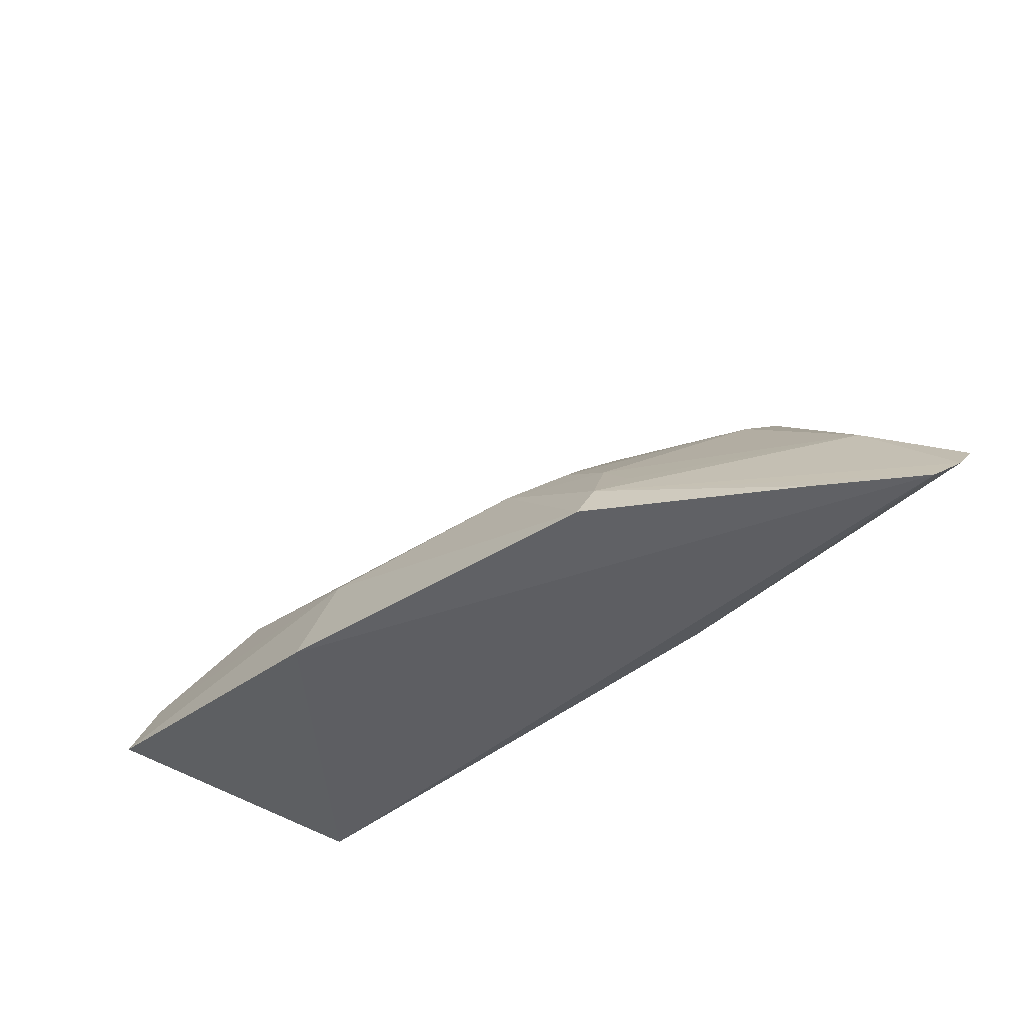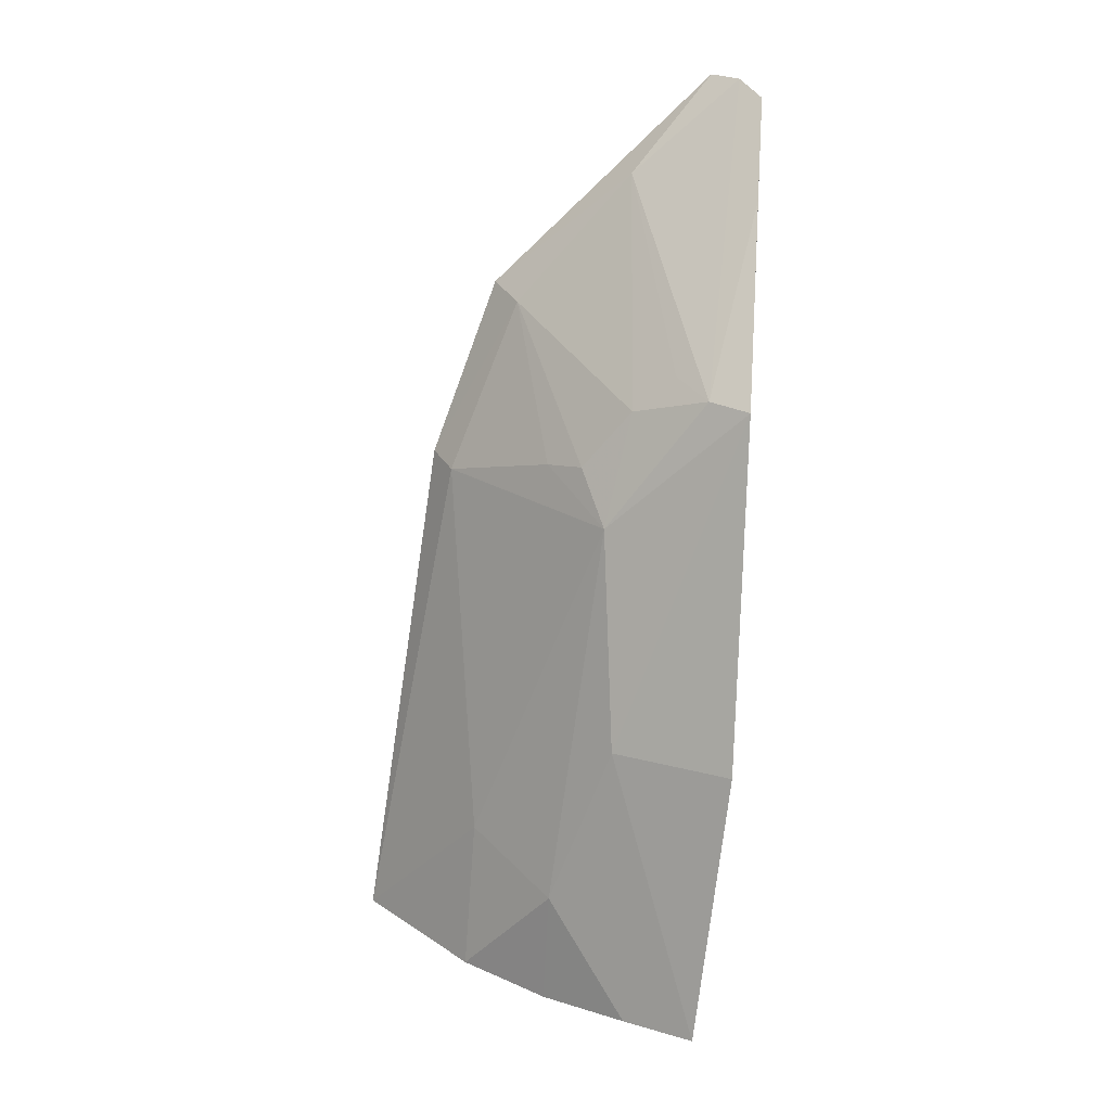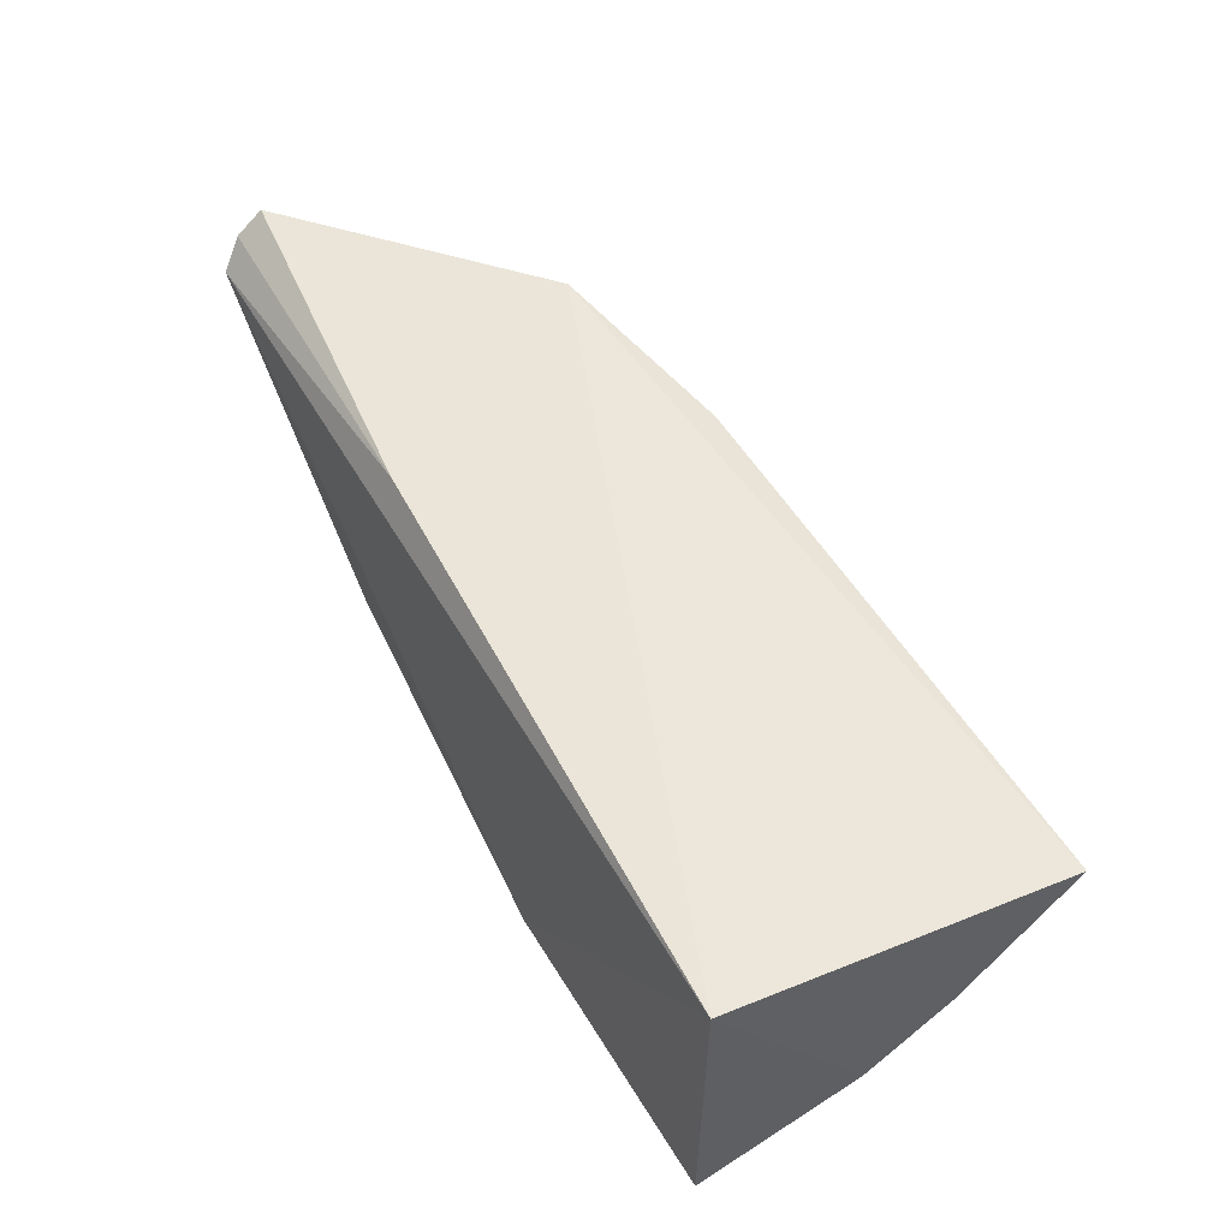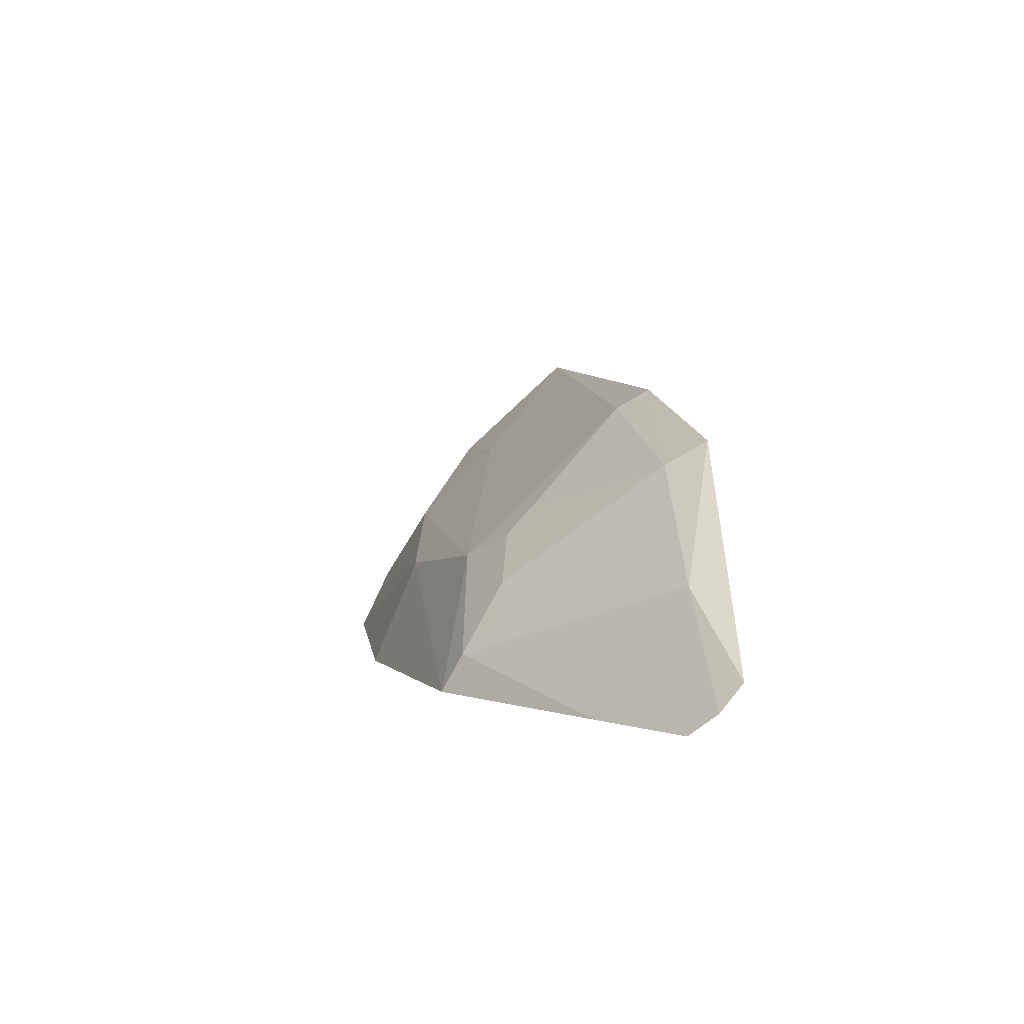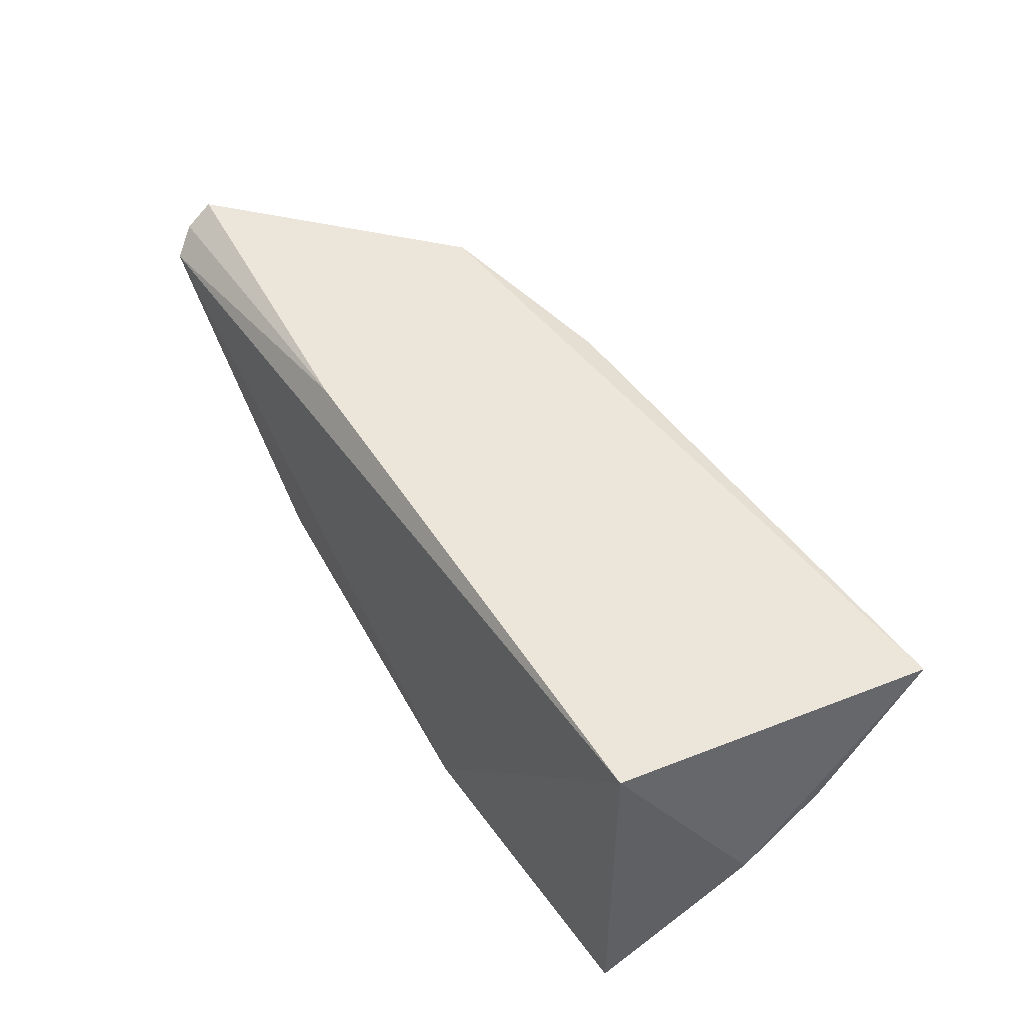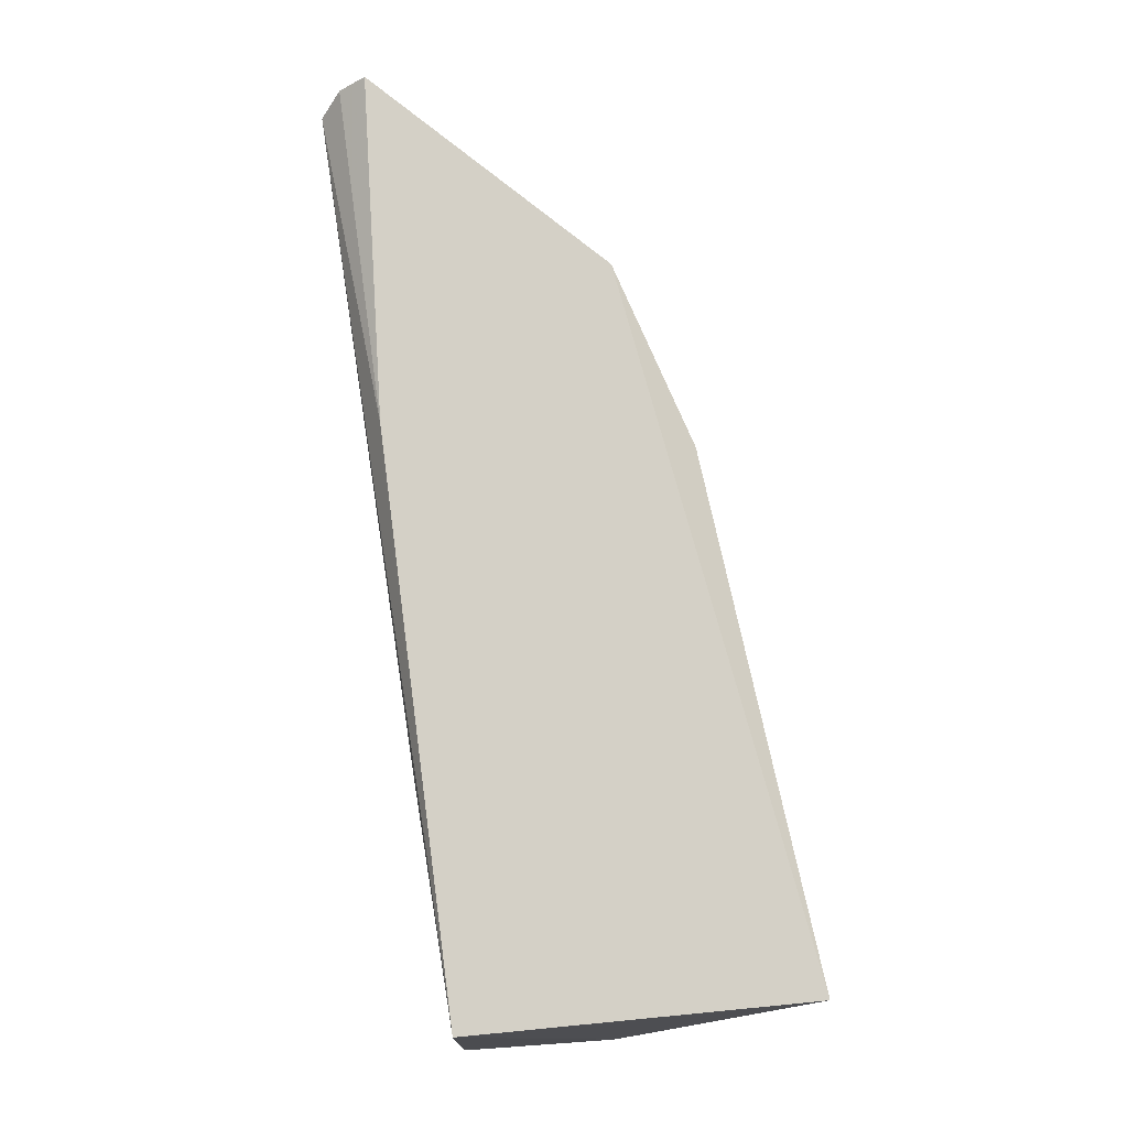
<metadata>
{"format":"obj","ext":"obj","renderer":"f3d","projection":"perspective","resolution":1024,"background":"white","views":[{"elev":-42.8,"azim":49.0,"up":"+Z"},{"elev":-68.6,"azim":87.0,"up":"+Y"},{"elev":52.0,"azim":-118.0,"up":"+Y"},{"elev":1.5,"azim":87.9,"up":"+Z"},{"elev":43.4,"azim":-120.9,"up":"+Y"},{"elev":74.5,"azim":-97.5,"up":"+Y"}]}
</metadata>
<code>
v 0.1143 -0.4659 -0.005947
v 0.3326 -0.3551 0.0008389
v 0.2057 -0.4143 0.04994
v 0.01085 -0.3842 0.121
v 0.01438 -0.3712 0.001826
v 0.2537 -0.3476 0.0837
v 0.05243 -0.446 0.05342
v 0.2357 -0.4383 -0.004078
v 0.3277 -0.3641 -0.006647
v 0.1885 -0.3726 0.09653
v 0.3326 -0.3475 0.01023
v 0.01454 -0.4751 0.0005889
v 0.1135 -0.4493 0.03459
v 0.2983 -0.3598 0.03672
v 0.2113 -0.3561 0.001826
v 0.1914 -0.361 0.1035
v 0.2501 -0.3619 0.07519
v 0.1887 -0.4286 0.04137
v 0.06387 -0.4168 0.08171
v 0.01088 -0.4254 0.0828
v 0.01379 -0.4636 0.02467
v 0.2368 -0.431 0.00926
v 0.2026 -0.4037 0.06163
v 0.01013 -0.4448 0.0533
v 0.2969 -0.3897 -0.005691
v 0.2276 -0.4167 0.03382
v 0.2413 -0.4184 0.0199
f 6 5 4
f 9 1 5
f 9 8 1
f 12 5 1
f 13 1 8
f 13 12 1
f 14 11 6
f 14 2 11
f 15 9 5
f 15 2 9
f 15 11 2
f 15 5 6
f 15 6 11
f 16 6 4
f 16 4 10
f 17 16 10
f 17 6 16
f 17 14 6
f 18 7 13
f 18 13 8
f 19 10 4
f 19 18 10
f 19 7 18
f 20 19 4
f 20 7 19
f 21 13 7
f 21 12 13
f 22 9 2
f 22 2 14
f 22 18 8
f 23 17 10
f 23 3 17
f 23 18 3
f 23 10 18
f 24 20 4
f 24 4 5
f 24 5 12
f 24 12 21
f 24 21 7
f 24 7 20
f 25 22 8
f 25 8 9
f 25 9 22
f 26 14 17
f 26 17 3
f 26 3 18
f 26 18 22
f 27 26 22
f 27 22 14
f 27 14 26

</code>
